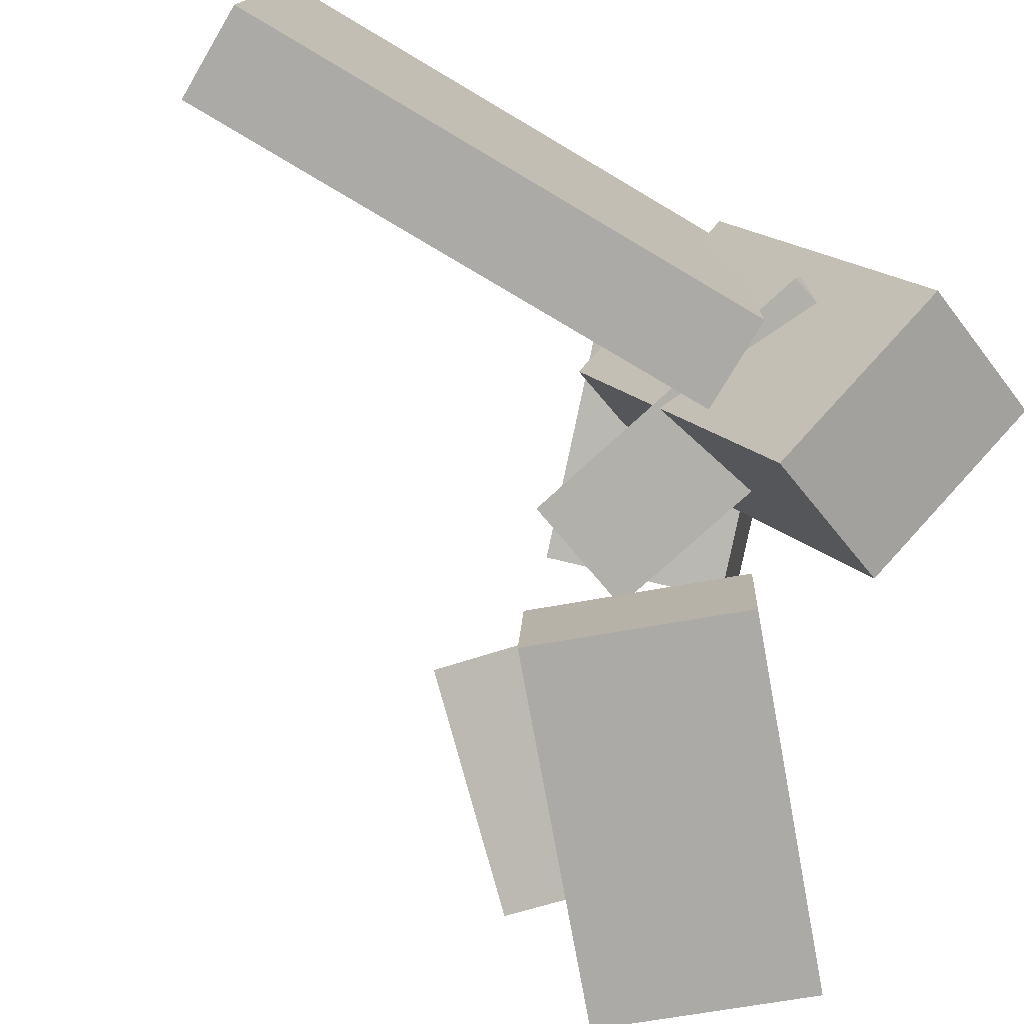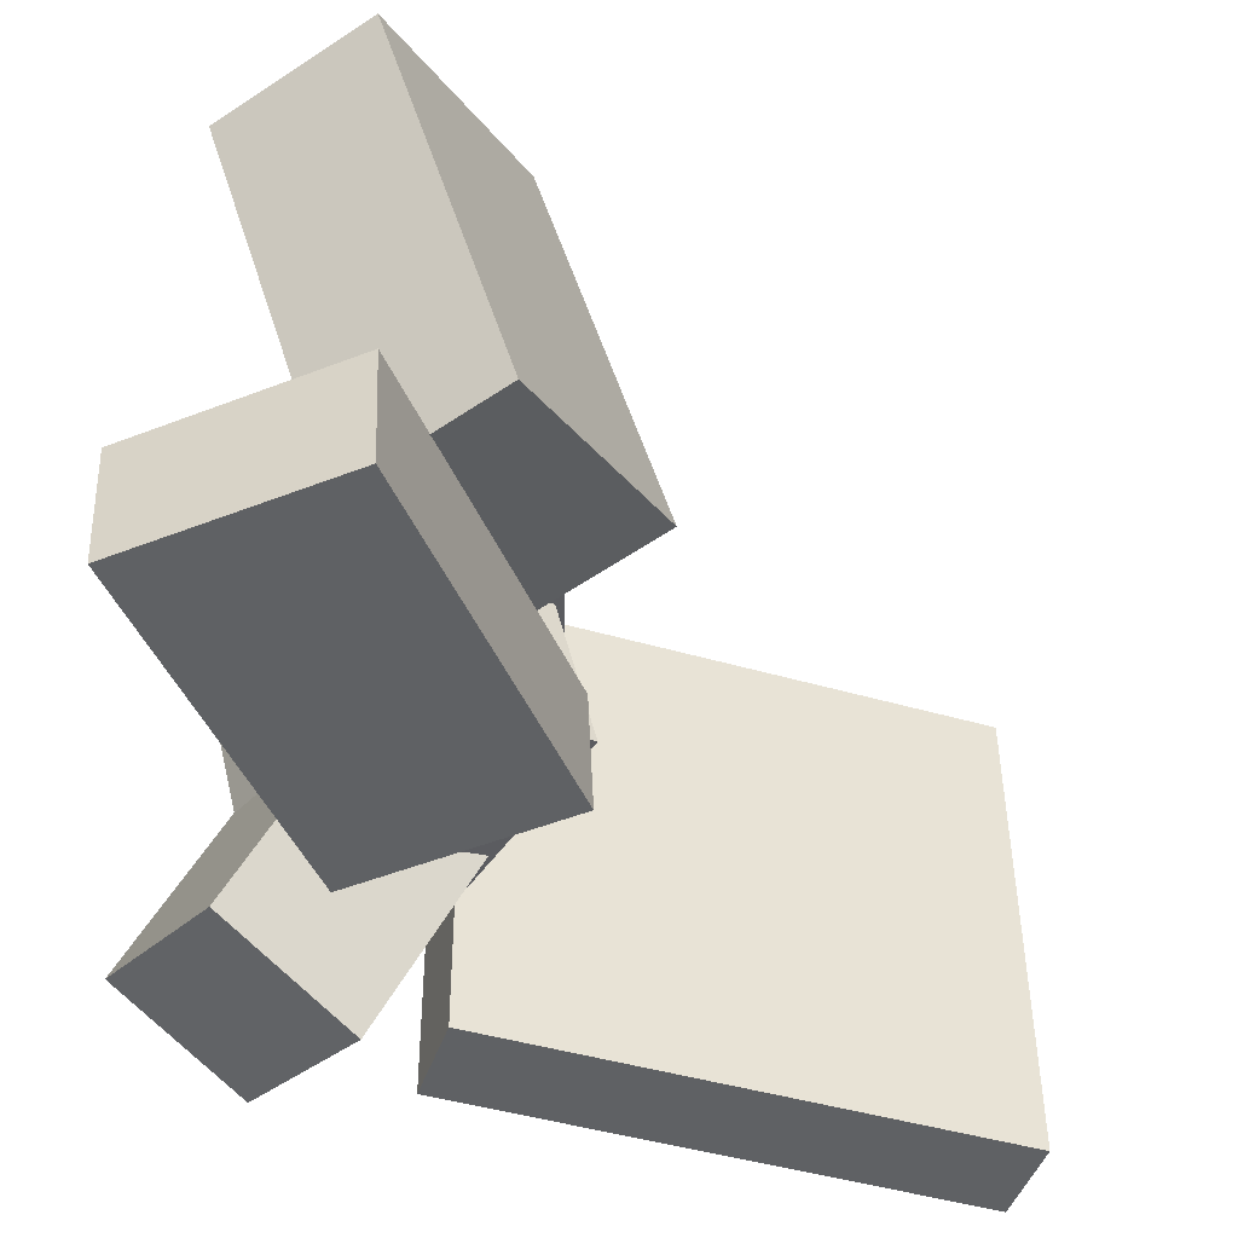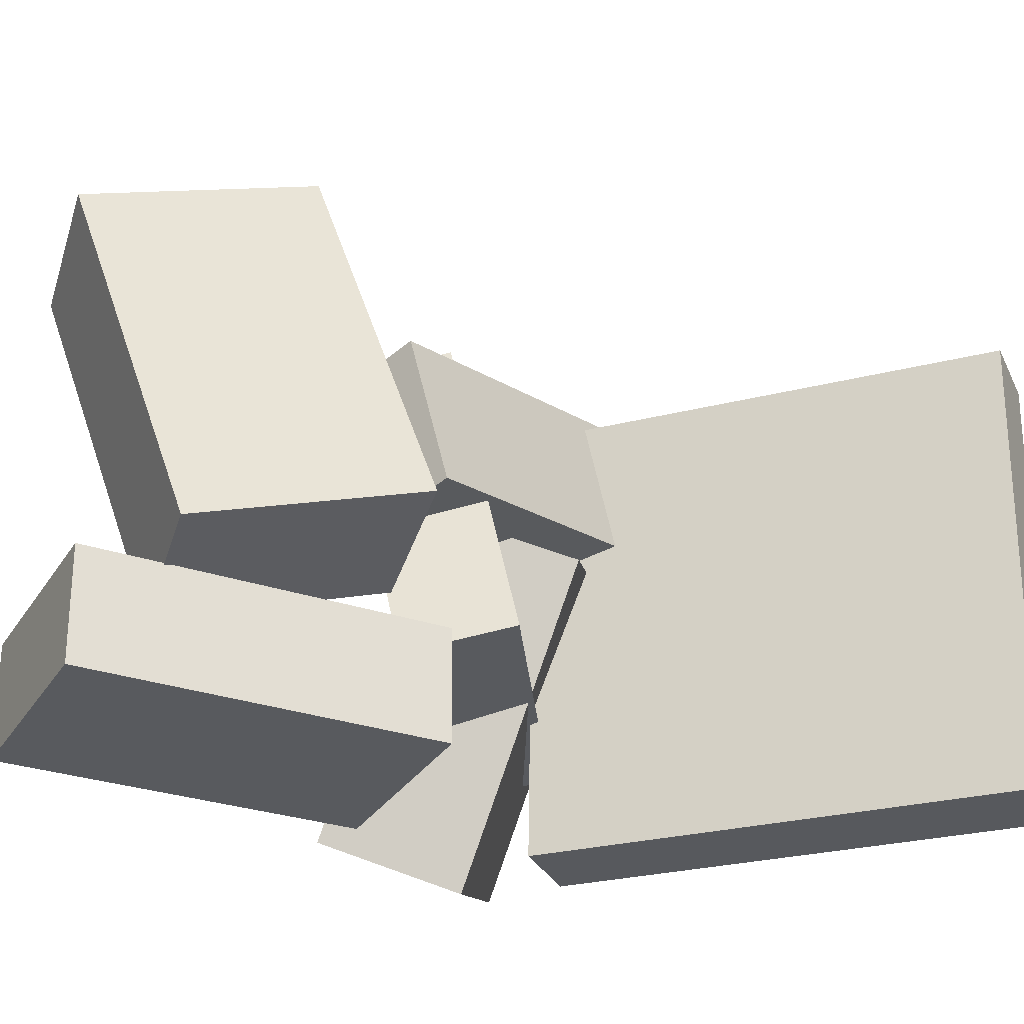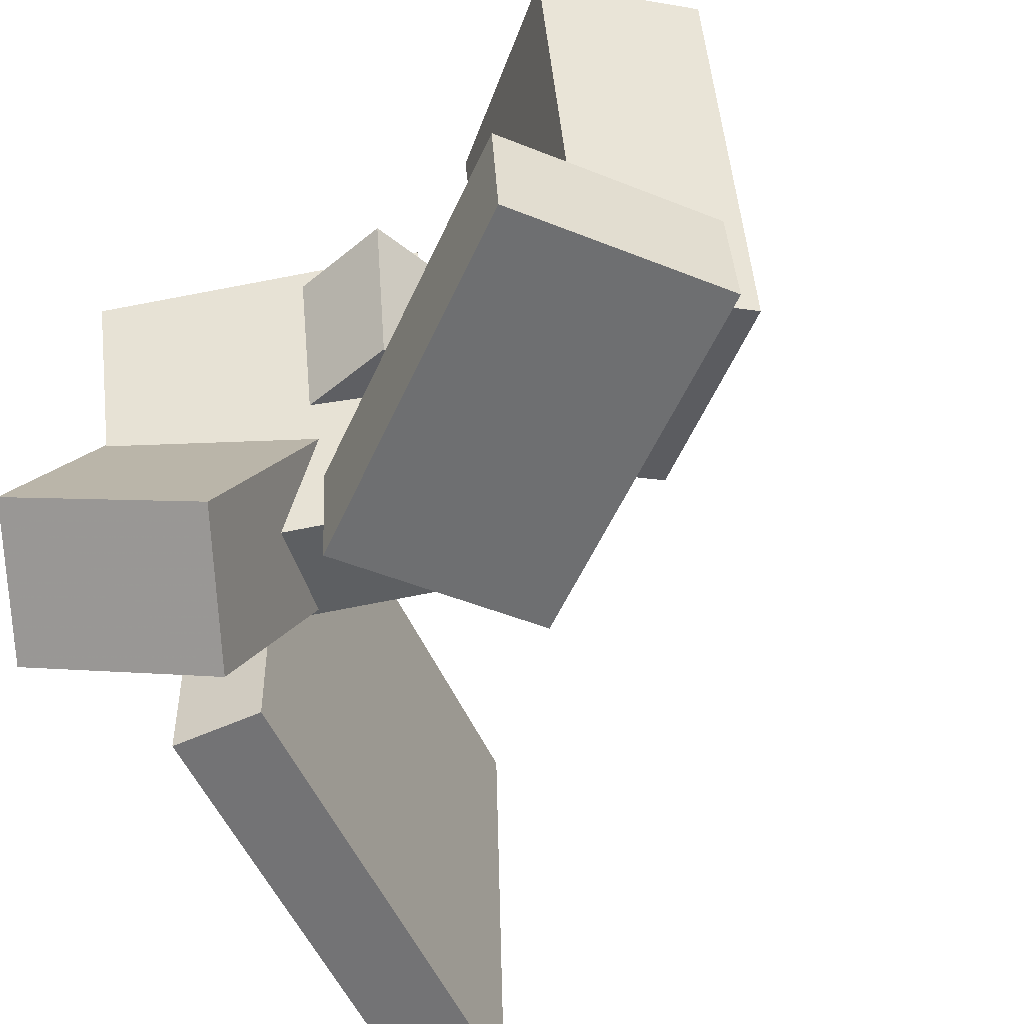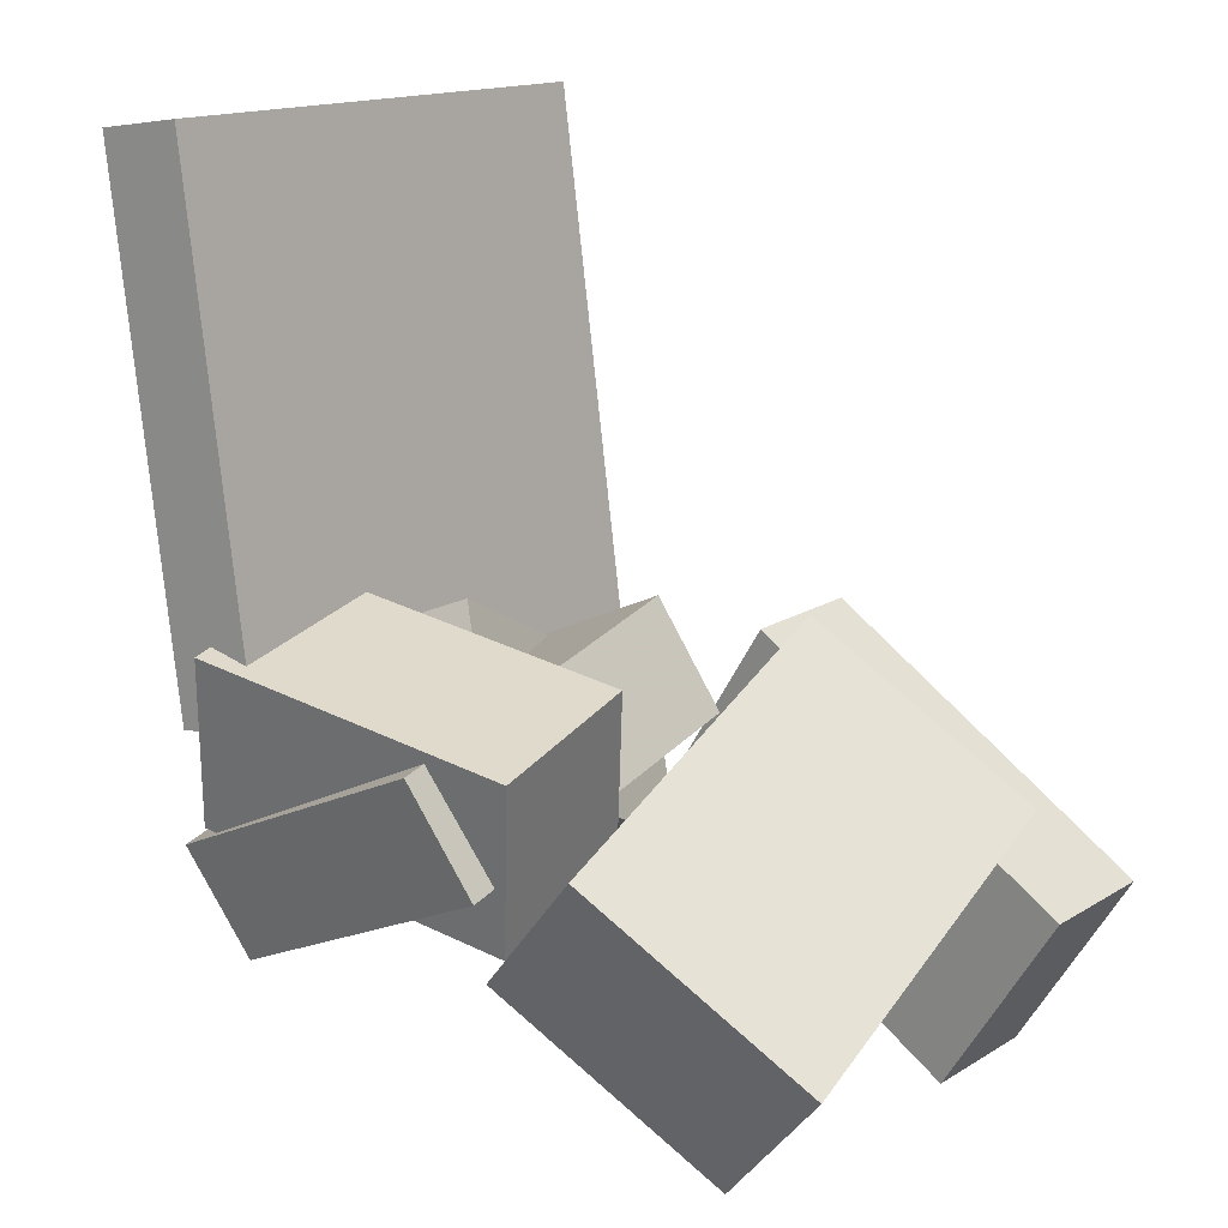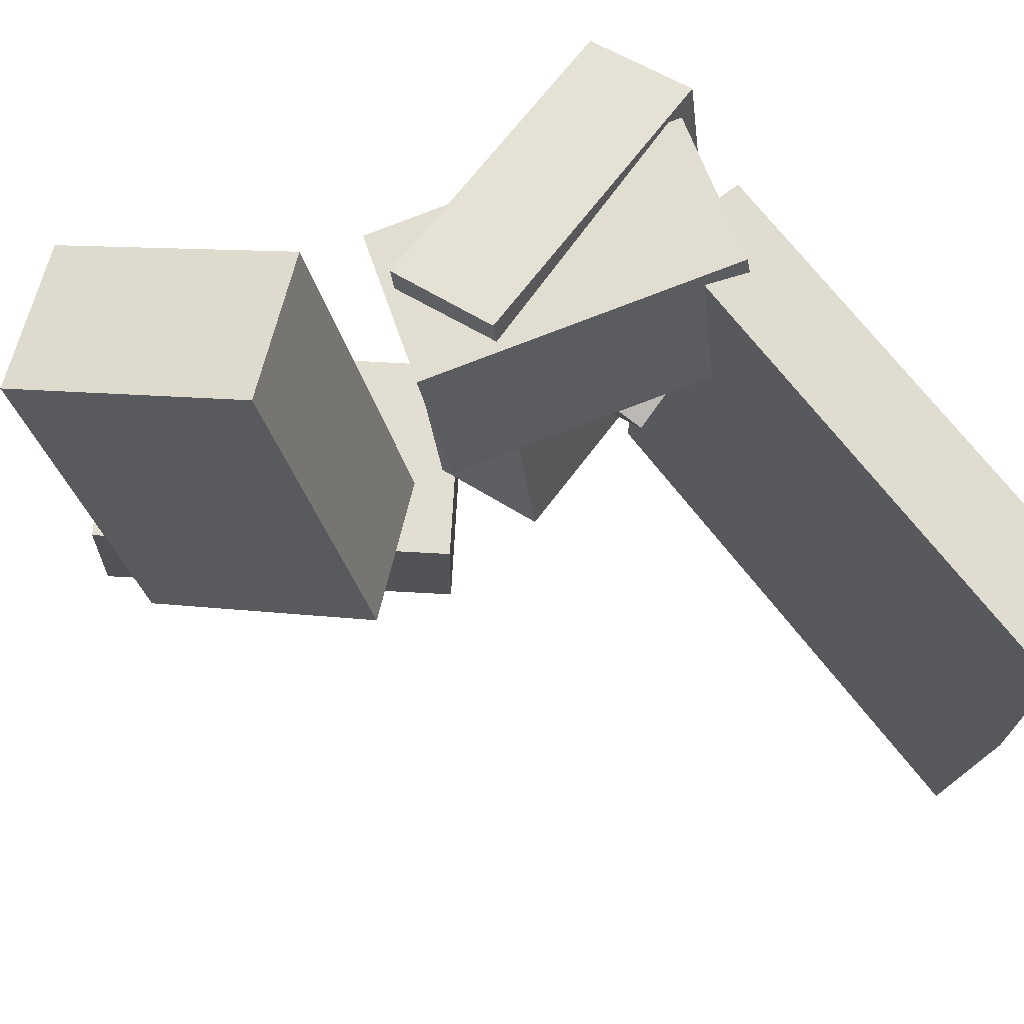
<metadata>
{"format":"obj","ext":"obj","renderer":"f3d","projection":"perspective","resolution":1024,"background":"white","views":[{"elev":-77.5,"azim":-112.6,"up":"+Z"},{"elev":-44.6,"azim":79.4,"up":"+Z"},{"elev":-27.9,"azim":119.9,"up":"+Z"},{"elev":-54.9,"azim":32.8,"up":"+Z"},{"elev":15.1,"azim":38.1,"up":"+Y"},{"elev":70.8,"azim":150.0,"up":"+Z"}]}
</metadata>
<code>
v -0.1988 -0.05341 -0.1932
v -0.2086 -0.05276 0.1754
v -0.2534 0.3344 -0.1953
v -0.2632 0.3351 0.1733
v -0.131 -0.04385 -0.1914
v -0.1408 -0.04321 0.1772
v -0.1855 0.344 -0.1936
v -0.1954 0.3446 0.175
f 1.0 7.0 5.0
f 1.0 3.0 7.0
f 1.0 4.0 3.0
f 1.0 2.0 4.0
f 3.0 8.0 7.0
f 3.0 4.0 8.0
f 5.0 7.0 8.0
f 5.0 8.0 6.0
f 1.0 5.0 6.0
f 1.0 6.0 2.0
f 2.0 6.0 8.0
f 2.0 8.0 4.0
v -0.214 -0.09382 0.03856
v 0.02425 -0.1379 0.0125
v -0.2059 -0.1233 0.1627
v 0.03238 -0.1673 0.1366
v -0.1871 0.03485 0.06733
v 0.05119 -0.009227 0.04127
v -0.1789 0.005397 0.1914
v 0.05932 -0.03867 0.1654
f 9.0 15.0 13.0
f 9.0 11.0 15.0
f 9.0 12.0 11.0
f 9.0 10.0 12.0
f 11.0 16.0 15.0
f 11.0 12.0 16.0
f 13.0 15.0 16.0
f 13.0 16.0 14.0
f 9.0 13.0 14.0
f 9.0 14.0 10.0
f 10.0 14.0 16.0
f 10.0 16.0 12.0
v -0.2042 -0.2506 -0.1289
v -0.1753 -0.1292 0.1136
v -0.2578 -0.153 -0.1714
v -0.229 -0.03163 0.07111
v -0.06602 -0.1942 -0.1736
v -0.03718 -0.07277 0.0689
v -0.1197 -0.09658 -0.2161
v -0.09082 0.02483 0.02641
f 17.0 23.0 21.0
f 17.0 19.0 23.0
f 17.0 20.0 19.0
f 17.0 18.0 20.0
f 19.0 24.0 23.0
f 19.0 20.0 24.0
f 21.0 23.0 24.0
f 21.0 24.0 22.0
f 17.0 21.0 22.0
f 17.0 22.0 18.0
f 18.0 22.0 24.0
f 18.0 24.0 20.0
v 0.06522 -0.04701 -0.05041
v 0.09102 -0.1401 0.2229
v 0.1463 0.04139 -0.02797
v 0.1721 -0.05167 0.2454
v 0.2032 -0.1604 -0.1021
v 0.229 -0.2535 0.1713
v 0.2843 -0.07204 -0.07961
v 0.3101 -0.1651 0.1937
f 25.0 31.0 29.0
f 25.0 27.0 31.0
f 25.0 28.0 27.0
f 25.0 26.0 28.0
f 27.0 32.0 31.0
f 27.0 28.0 32.0
f 29.0 31.0 32.0
f 29.0 32.0 30.0
f 25.0 29.0 30.0
f 25.0 30.0 26.0
f 26.0 30.0 32.0
f 26.0 32.0 28.0
v 0.2141 -0.2801 -0.1872
v -0.02034 -0.1277 -0.19
v 0.3022 -0.1444 -0.1789
v 0.06775 0.007993 -0.1817
v 0.2108 -0.2835 -0.09642
v -0.02364 -0.1312 -0.09922
v 0.2989 -0.1478 -0.08812
v 0.06446 0.004584 -0.09092
f 33.0 39.0 37.0
f 33.0 35.0 39.0
f 33.0 36.0 35.0
f 33.0 34.0 36.0
f 35.0 40.0 39.0
f 35.0 36.0 40.0
f 37.0 39.0 40.0
f 37.0 40.0 38.0
f 33.0 37.0 38.0
f 33.0 38.0 34.0
f 34.0 38.0 40.0
f 34.0 40.0 36.0
v -0.1859 -0.156 -0.1103
v -0.1867 -0.2187 0.1438
v -0.2236 -0.07633 -0.09071
v -0.2244 -0.1391 0.1633
v 0.03584 -0.05726 -0.08516
v 0.03502 -0.12 0.1689
v -0.001813 0.02237 -0.06562
v -0.002638 -0.04035 0.1884
f 41.0 47.0 45.0
f 41.0 43.0 47.0
f 41.0 44.0 43.0
f 41.0 42.0 44.0
f 43.0 48.0 47.0
f 43.0 44.0 48.0
f 45.0 47.0 48.0
f 45.0 48.0 46.0
f 41.0 45.0 46.0
f 41.0 46.0 42.0
f 42.0 46.0 48.0
f 42.0 48.0 44.0

</code>
